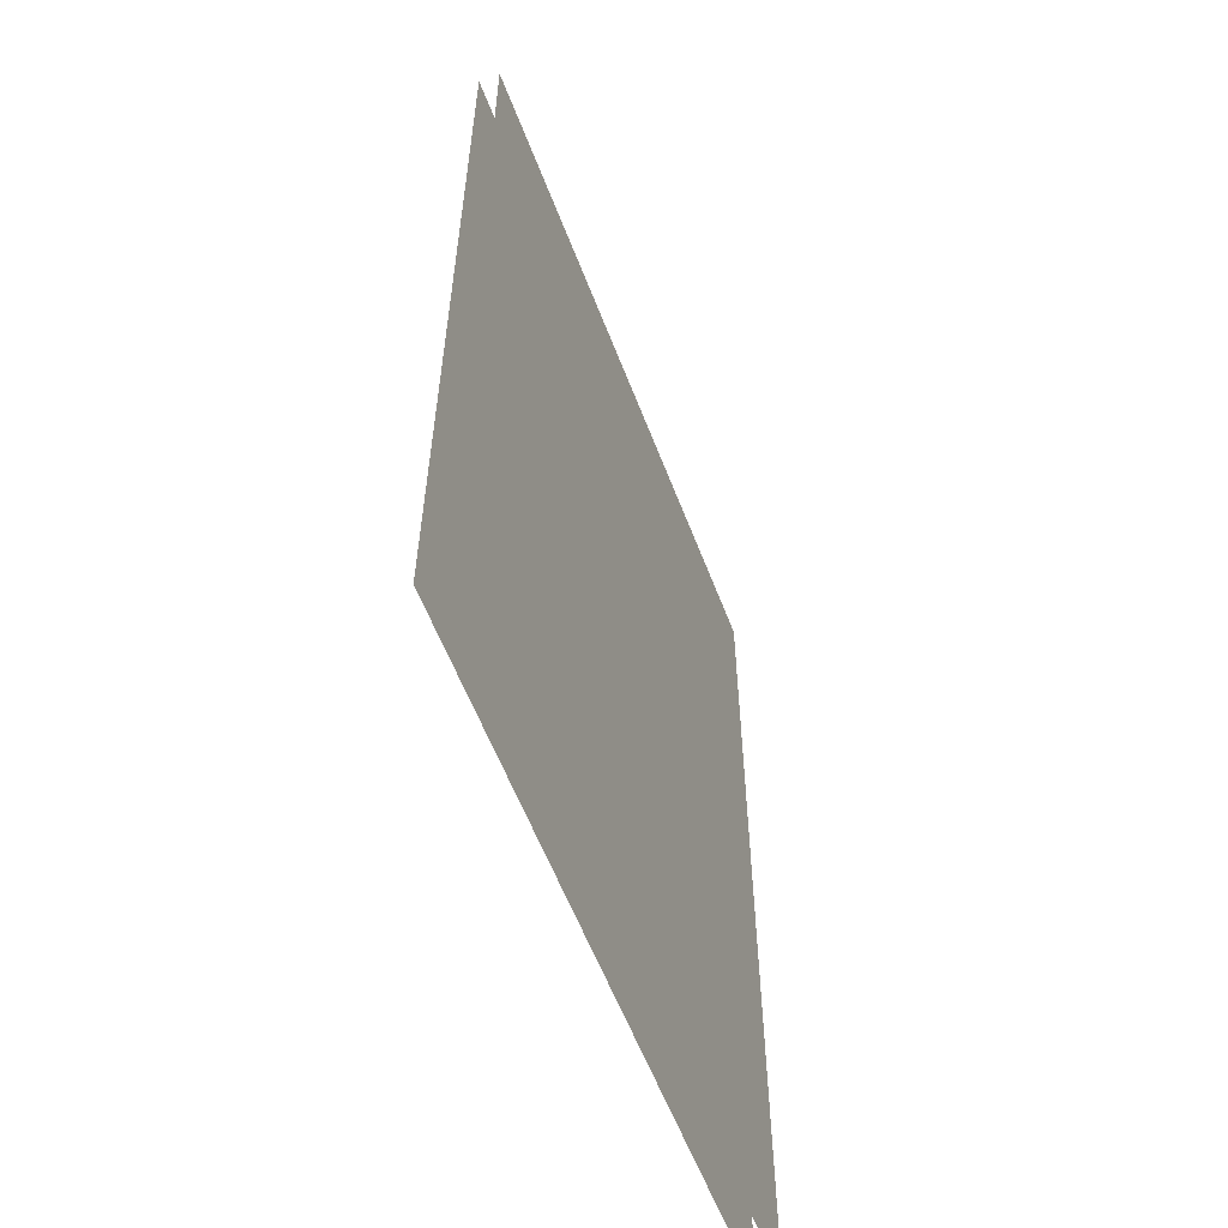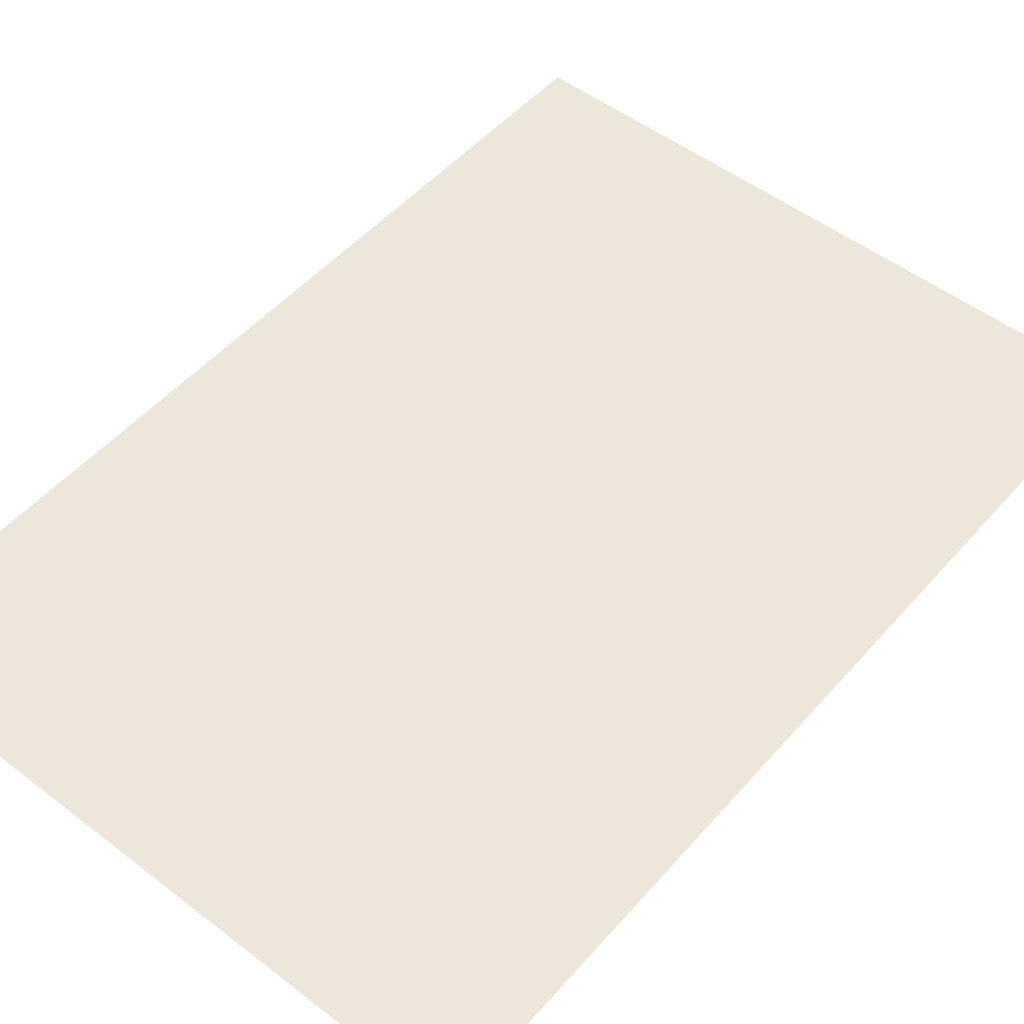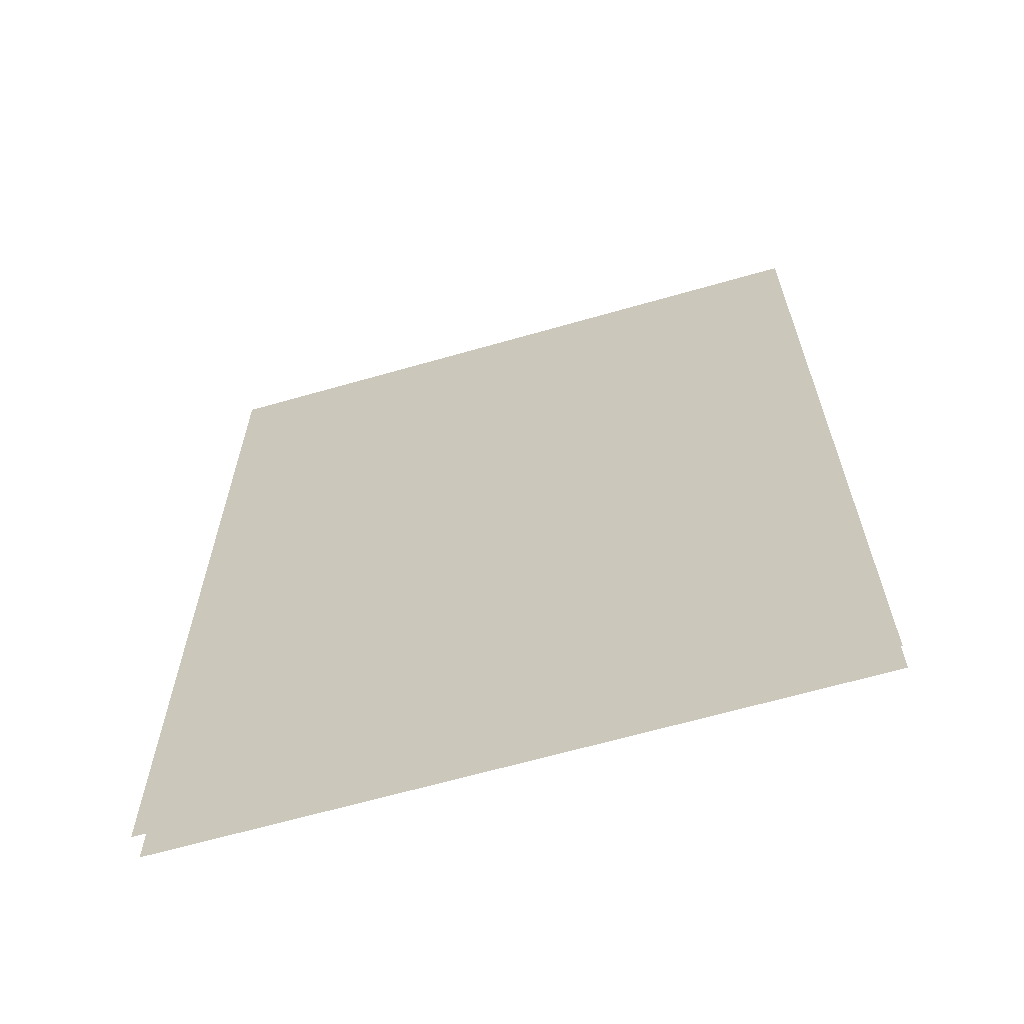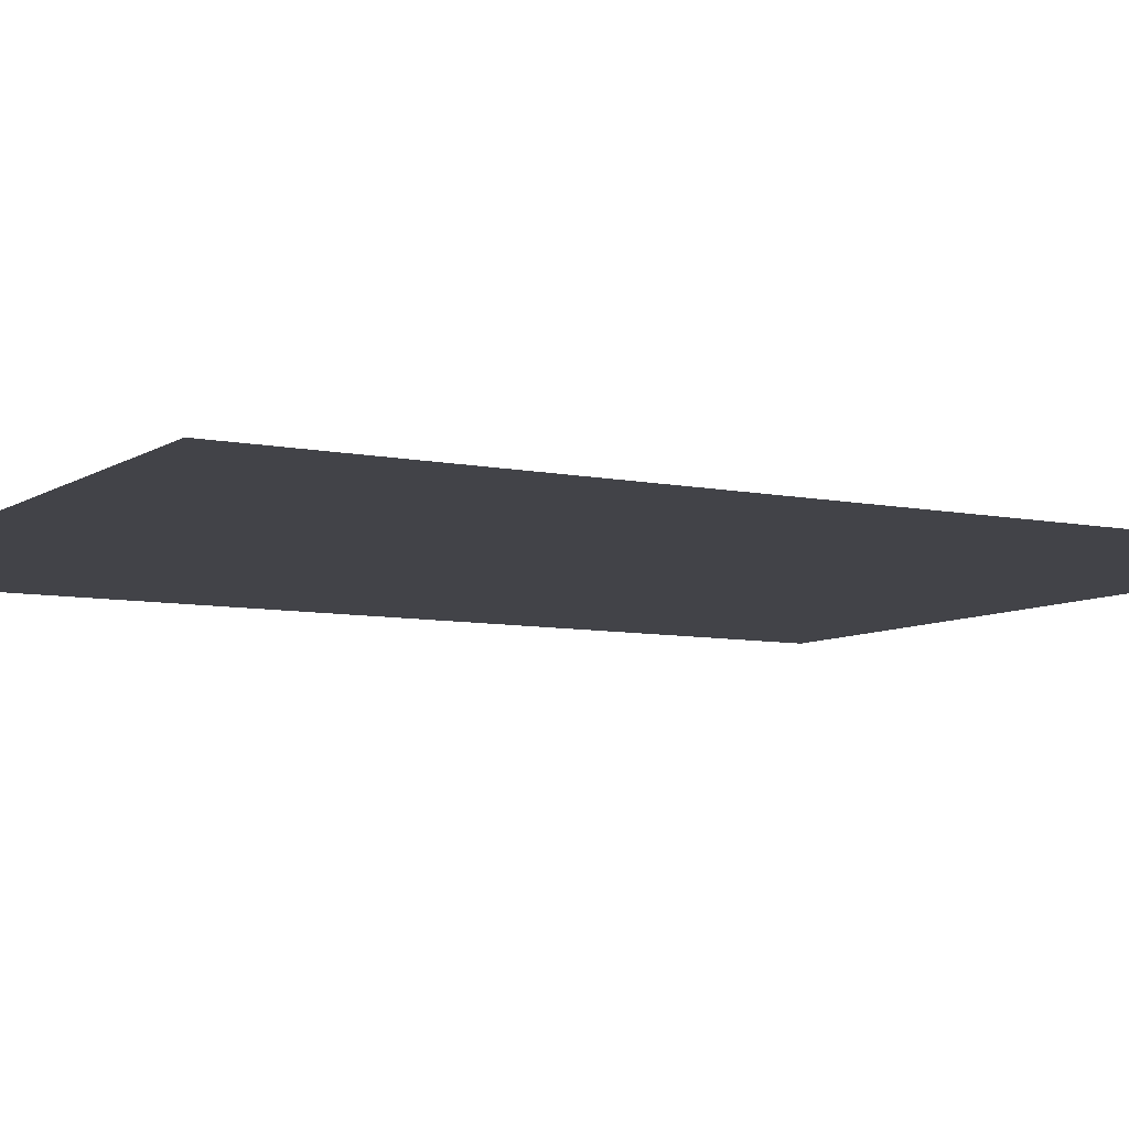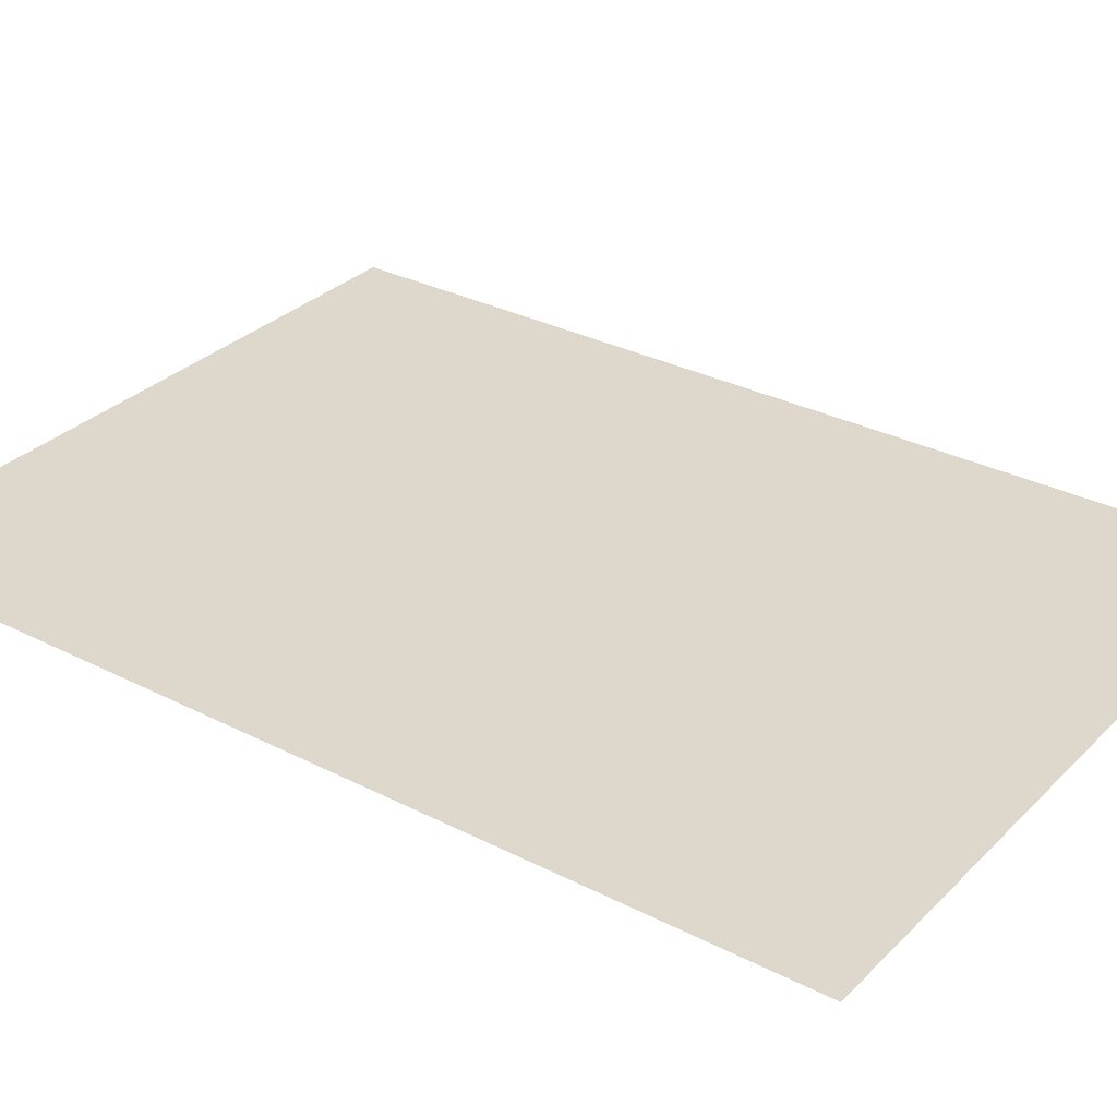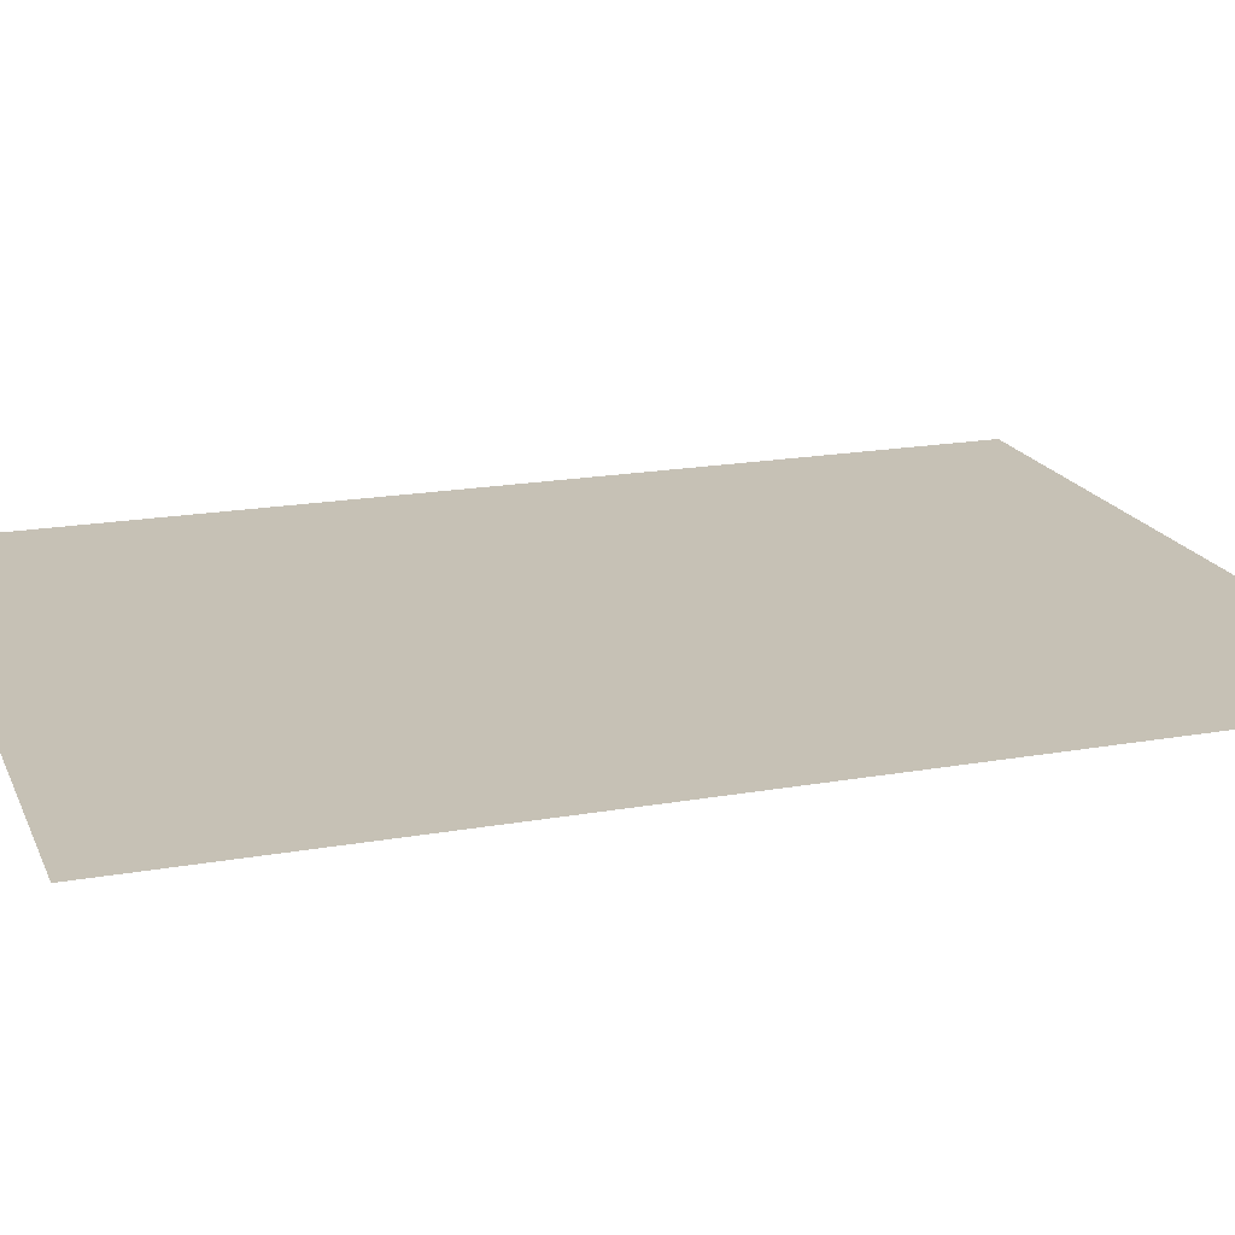
<metadata>
{"format":"obj","ext":"obj","renderer":"f3d","projection":"perspective","resolution":1024,"background":"white","views":[{"elev":-59.0,"azim":110.9,"up":"+Y"},{"elev":51.2,"azim":-140.2,"up":"+Z"},{"elev":-64.9,"azim":16.1,"up":"+Y"},{"elev":-7.6,"azim":-120.5,"up":"+Z"},{"elev":31.1,"azim":-53.8,"up":"+Z"},{"elev":18.8,"azim":71.3,"up":"+Z"}]}
</metadata>
<code>
v 10 -35.87 -2.099
v 60.35 -35.87 -2.099
v 60.35 35.87 -2.099
v 10 35.87 -2.099
v 10 -35.87 -0.501
v 60.35 -35.87 -0.501
v 60.35 35.87 -0.501
v 10 35.87 -0.501
f 1 4 3 2
f 5 6 7 8

</code>
